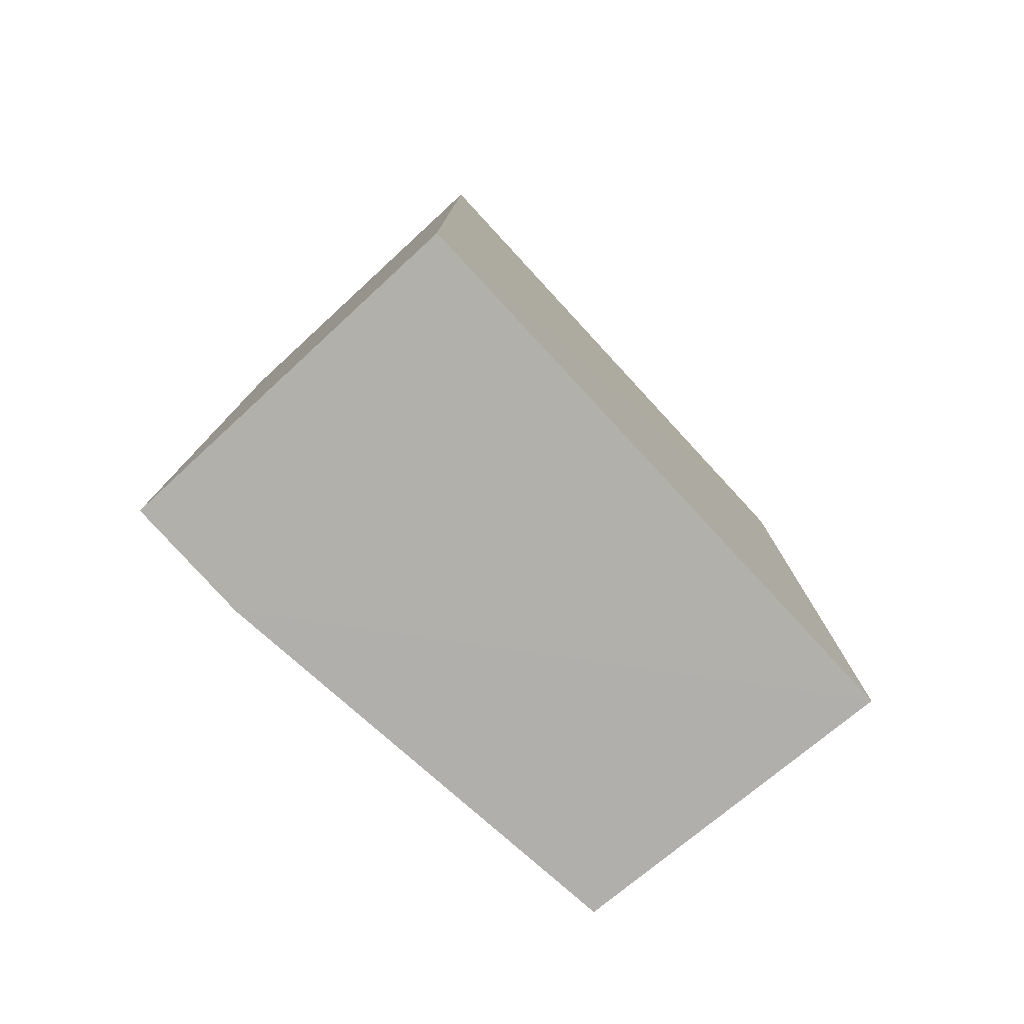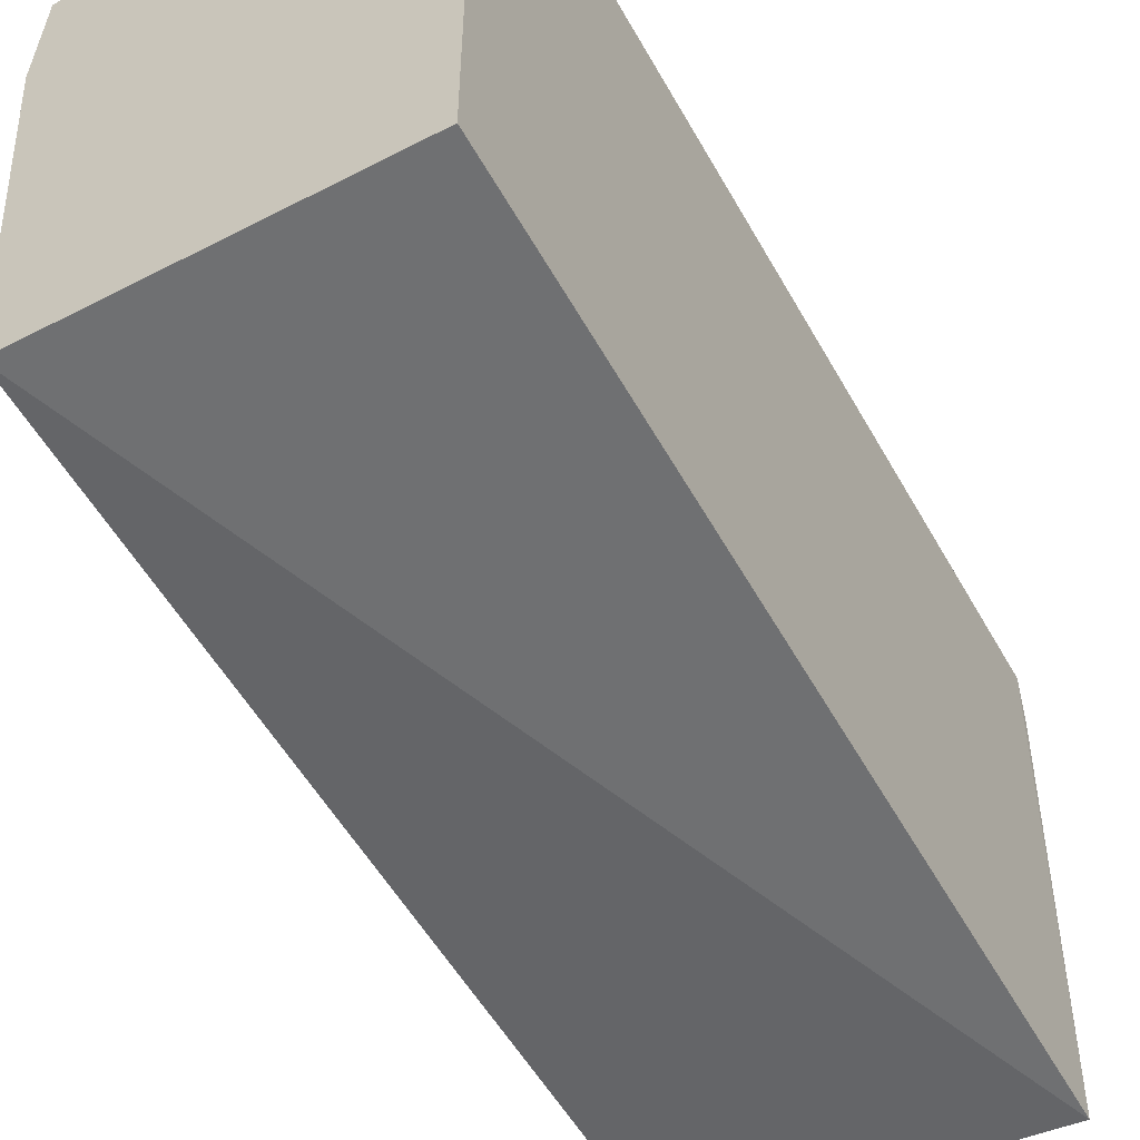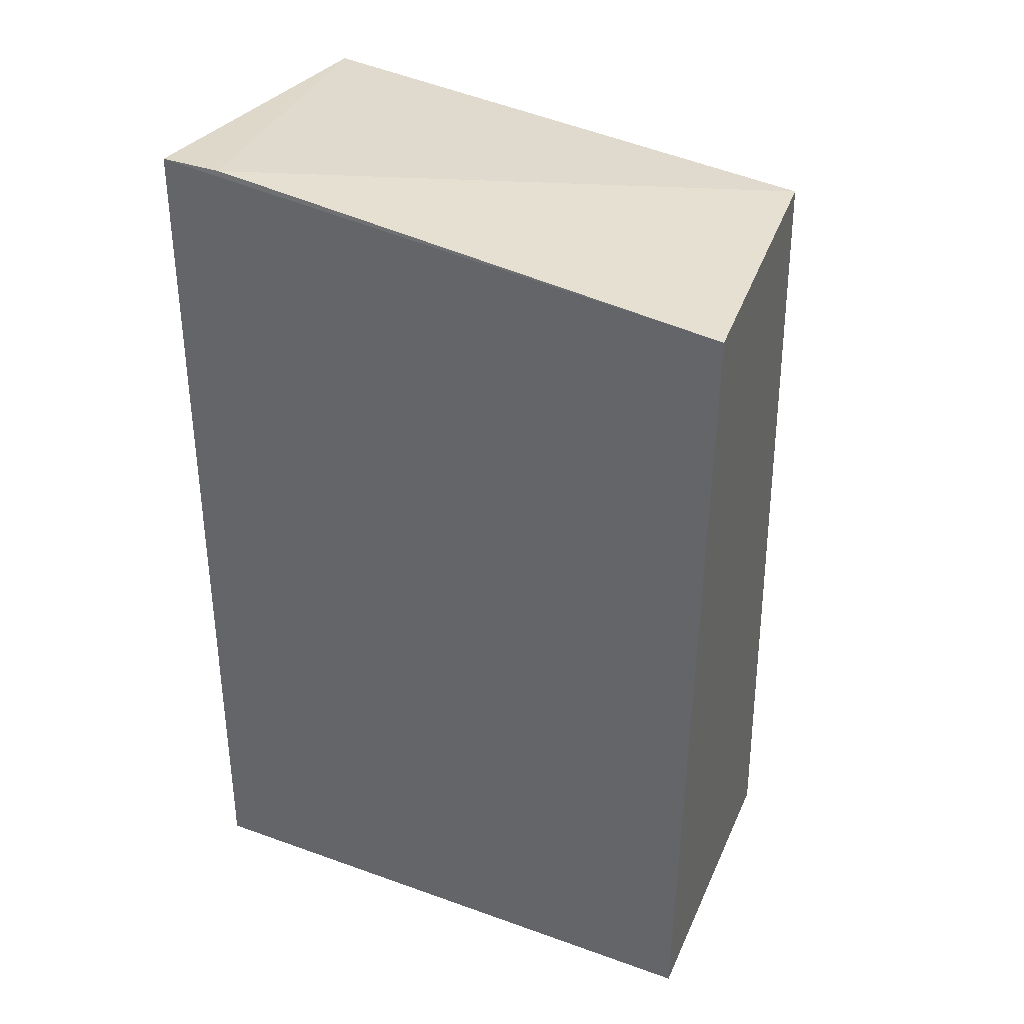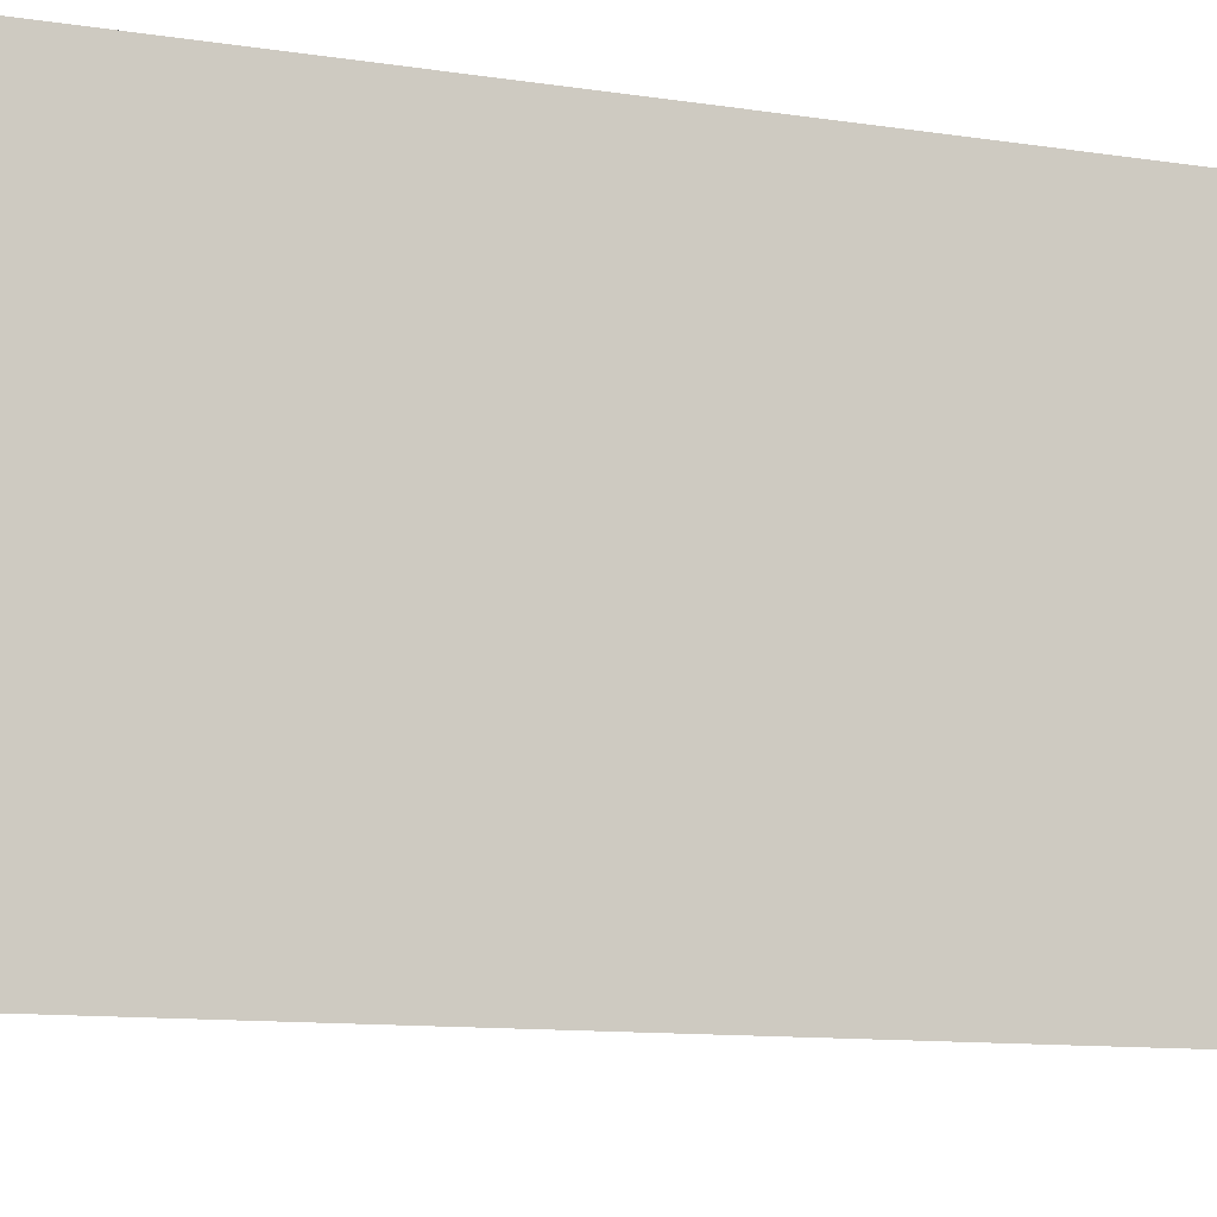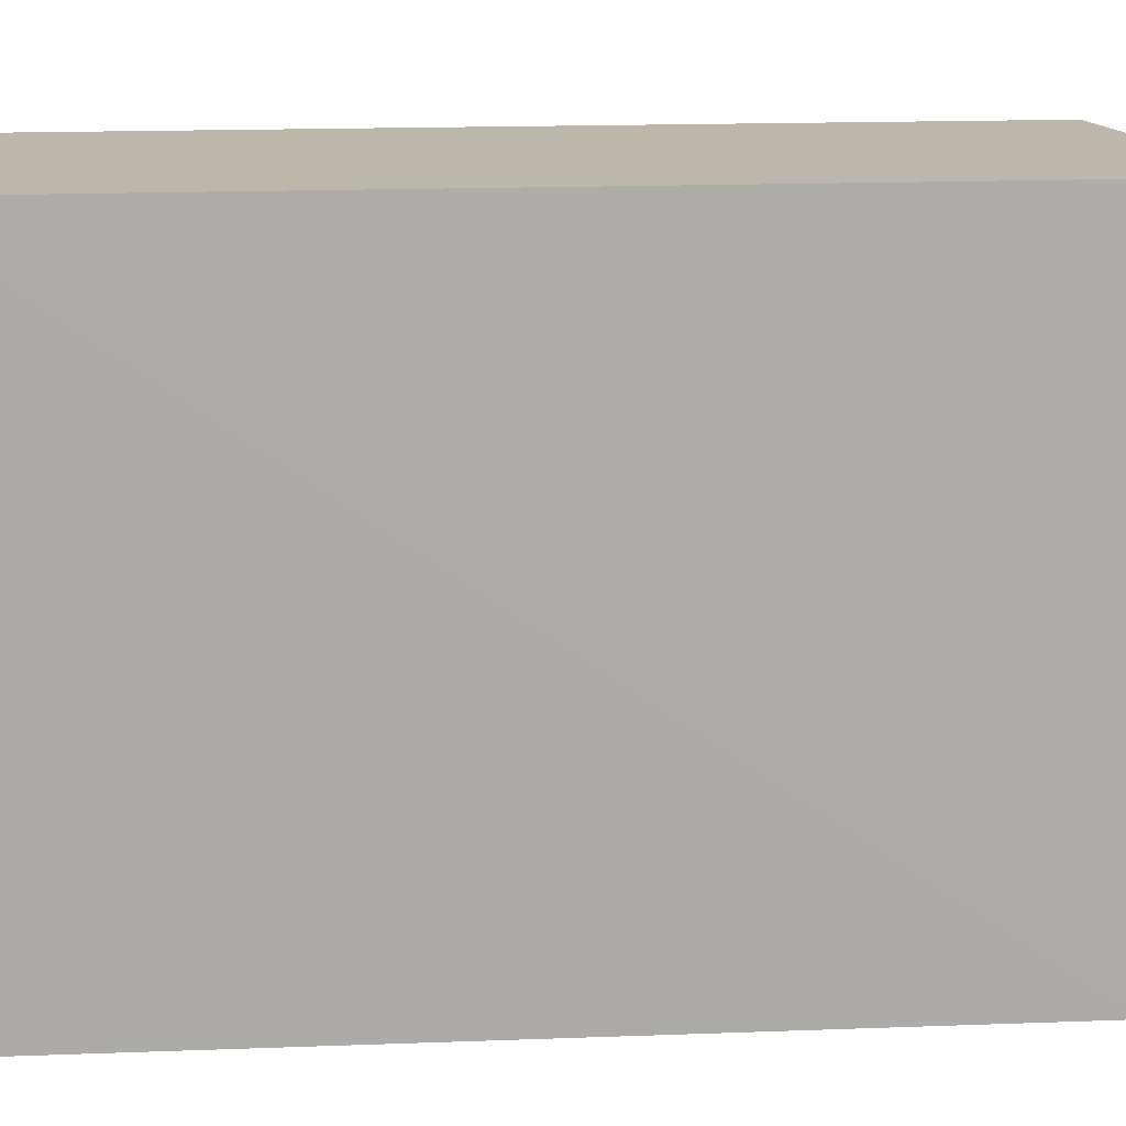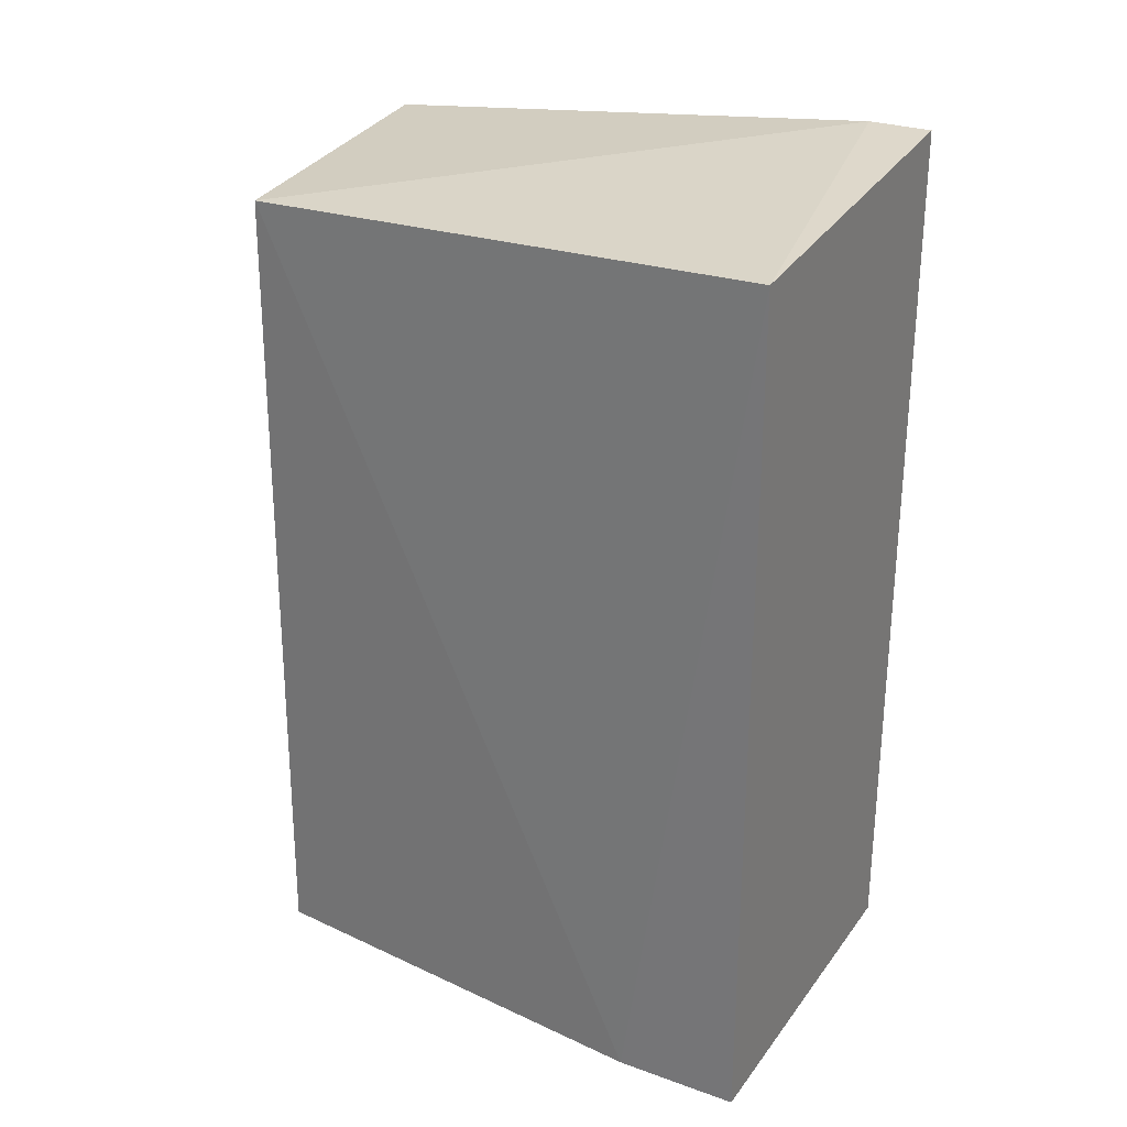
<metadata>
{"format":"obj","ext":"obj","renderer":"f3d","projection":"perspective","resolution":1024,"background":"white","views":[{"elev":-78.5,"azim":-137.4,"up":"+Z"},{"elev":-56.3,"azim":-150.5,"up":"+Y"},{"elev":35.5,"azim":-65.0,"up":"+Z"},{"elev":-9.8,"azim":-110.9,"up":"+Y"},{"elev":14.2,"azim":-96.2,"up":"+Y"},{"elev":28.4,"azim":119.1,"up":"+Z"}]}
</metadata>
<code>
v 0.01051 -0.03984 0.05
v 0.009332 -0.05474 0.04913
v 0.01047 -0.04324 0.02628
v 0.0005522 -0.03985 0.02628
v 0.0006429 -0.03985 0.05087
v 0.0004757 -0.05556 0.02629
v 0.01043 -0.03985 0.02628
v 0.0006415 -0.04155 0.05085
v 0.009289 -0.05504 0.02631
v 0.0005272 -0.05583 0.04924
f 1 2 3
f 5 1 4
f 6 4 3
f 7 1 3
f 7 3 4
f 7 4 1
f 8 2 1
f 8 1 5
f 9 6 3
f 9 3 2
f 10 5 4
f 10 4 6
f 10 8 5
f 10 2 8
f 10 9 2
f 10 6 9

</code>
